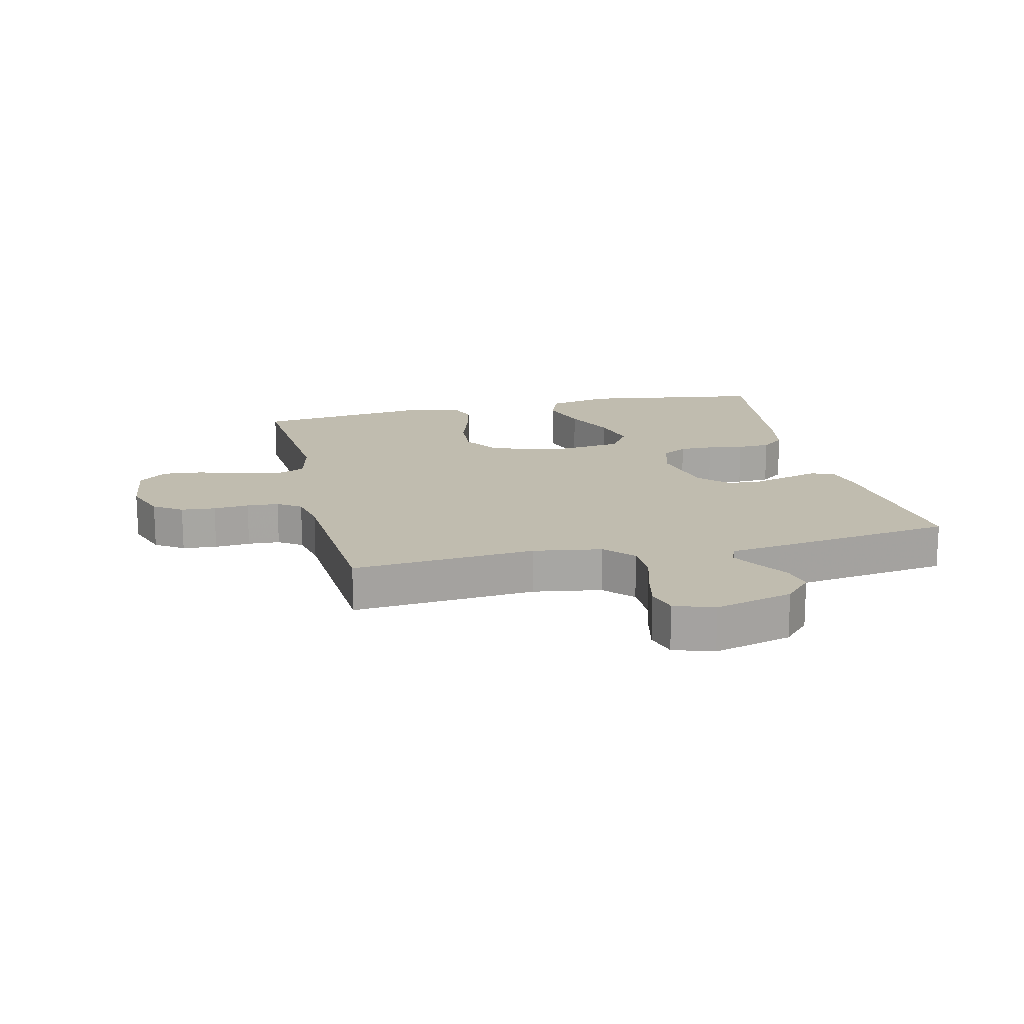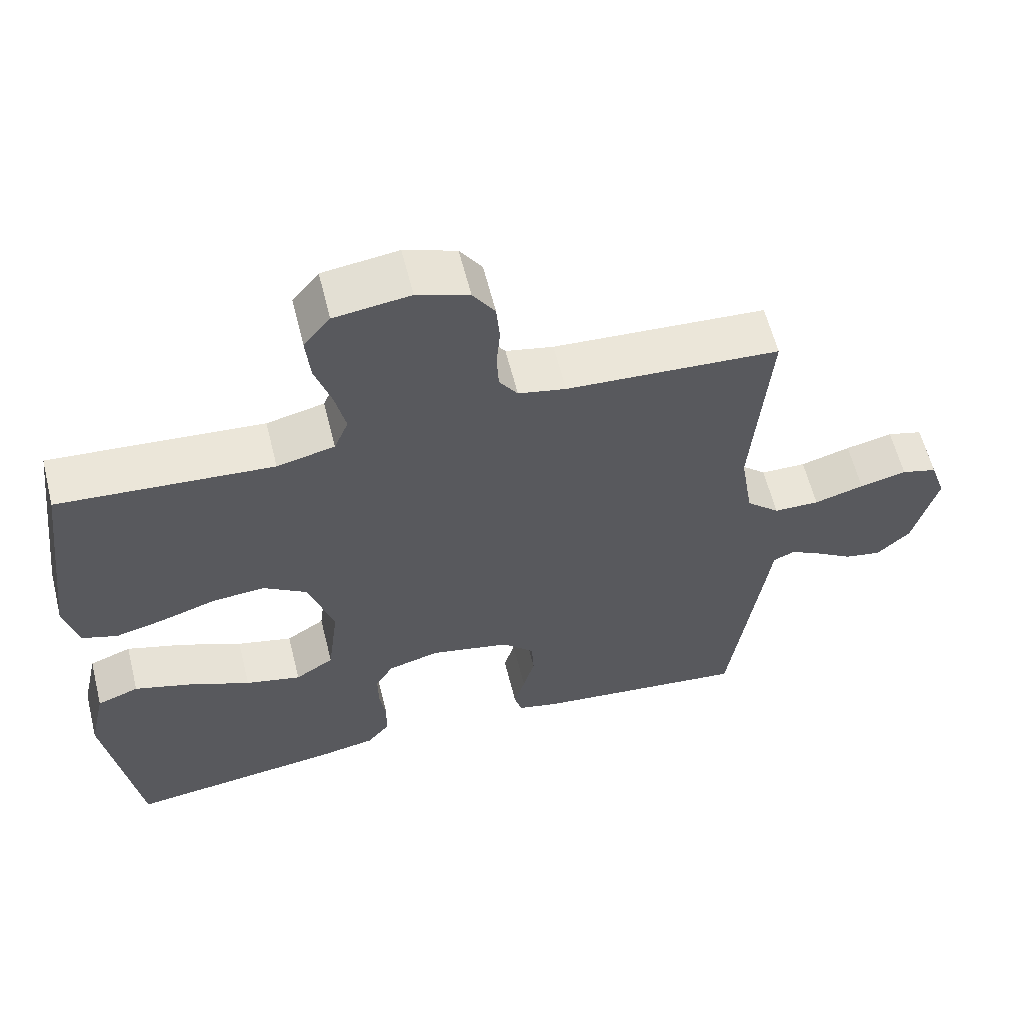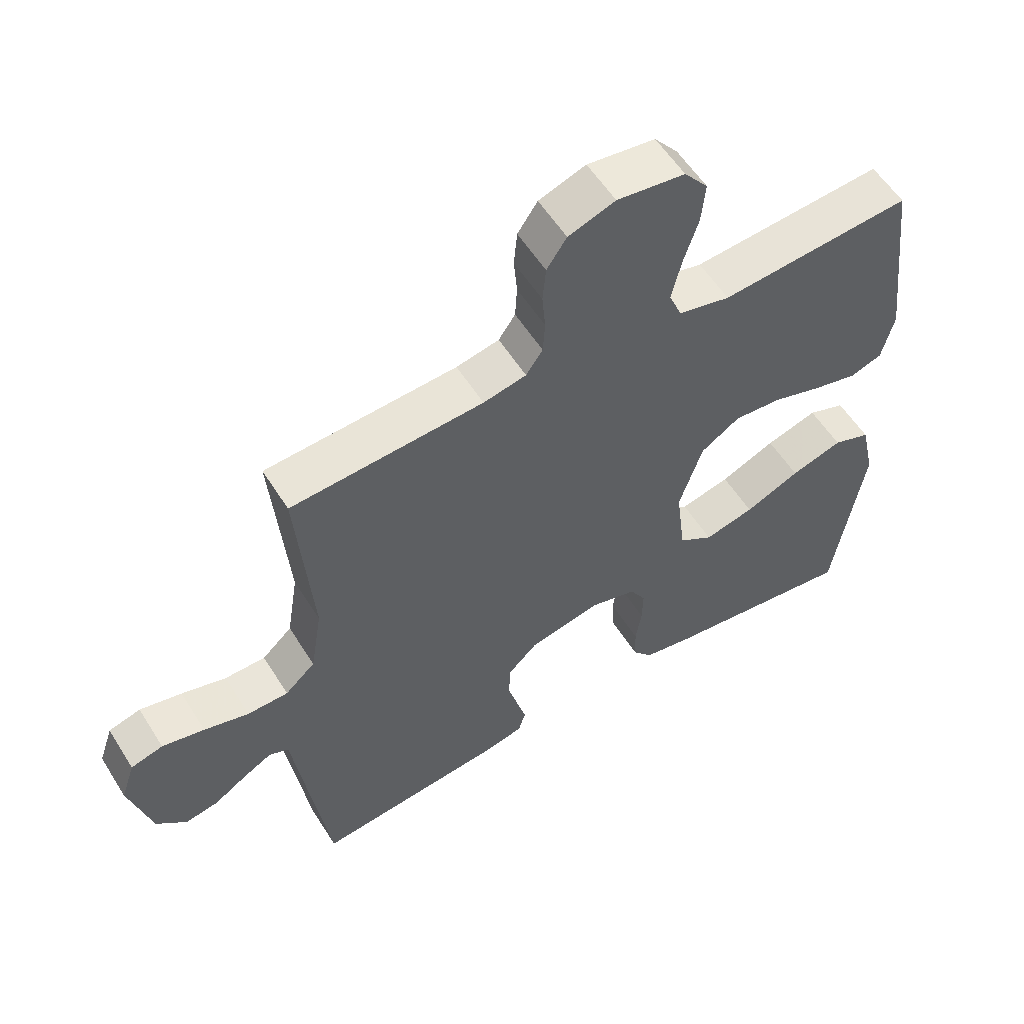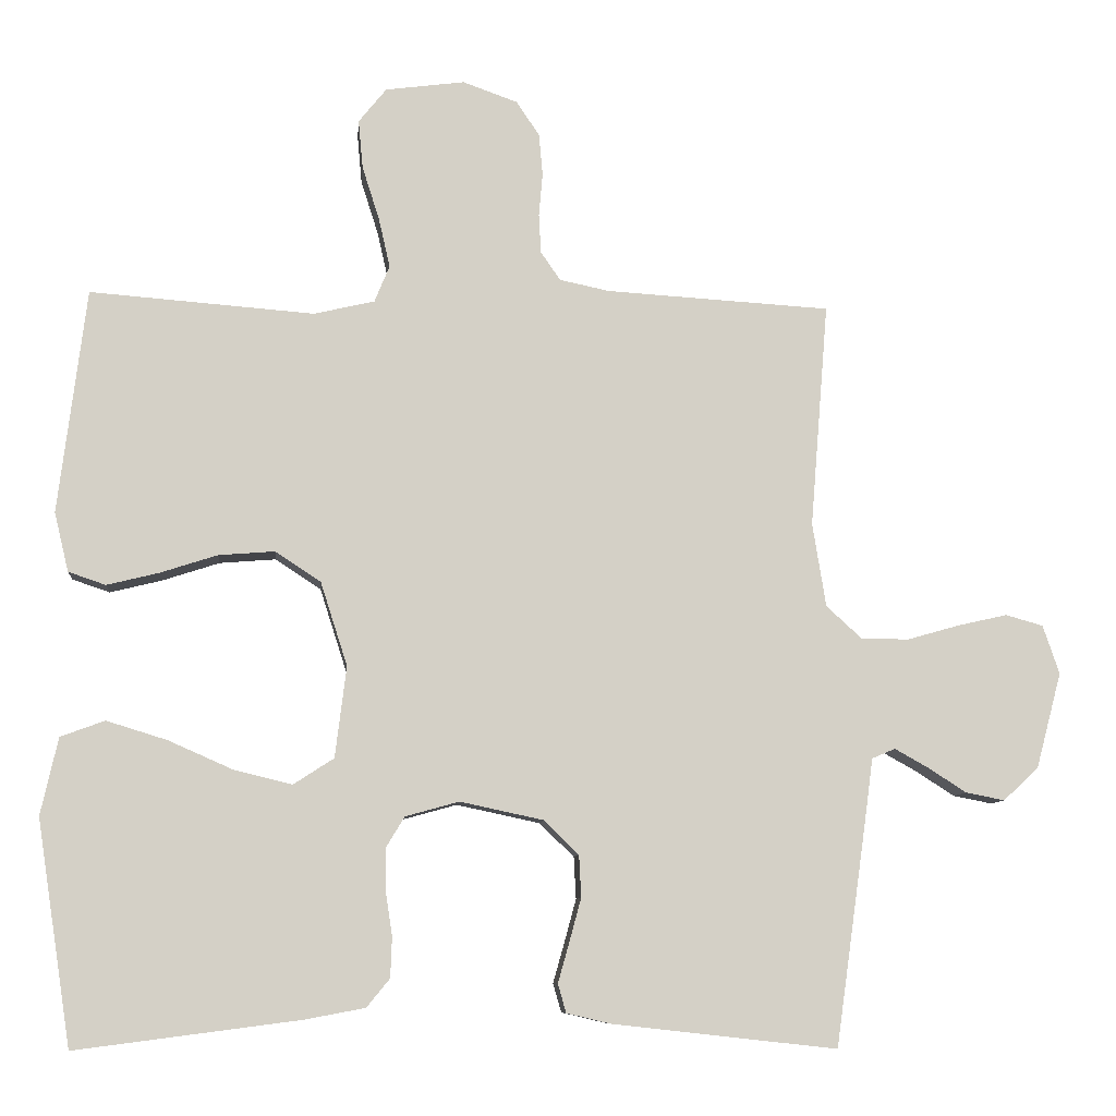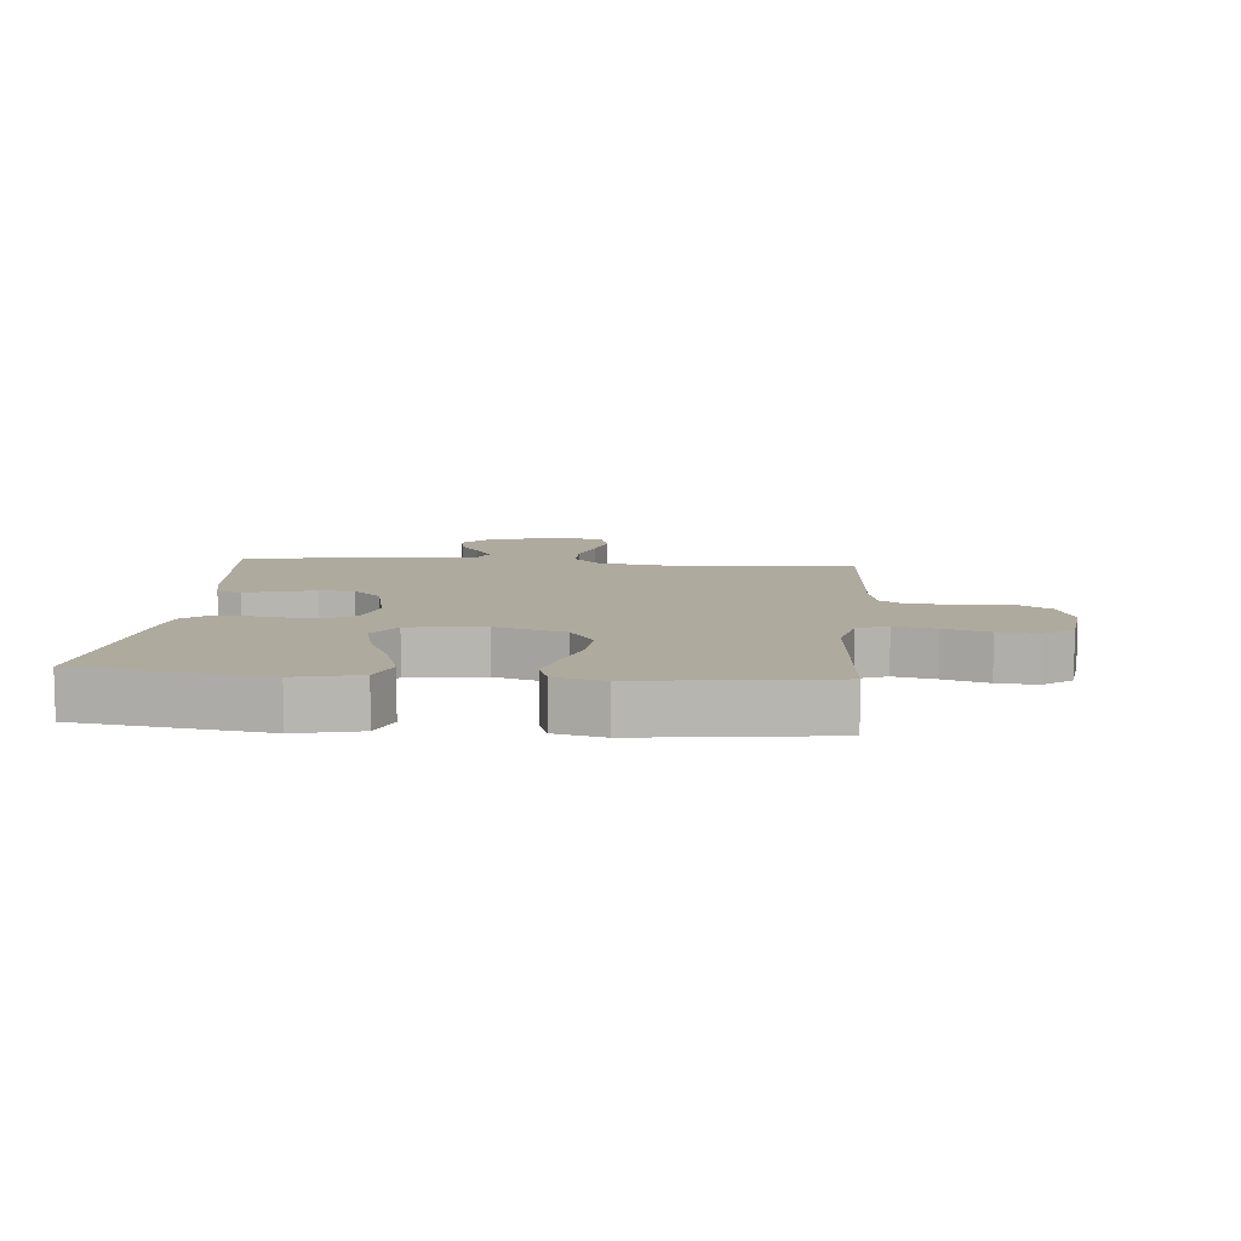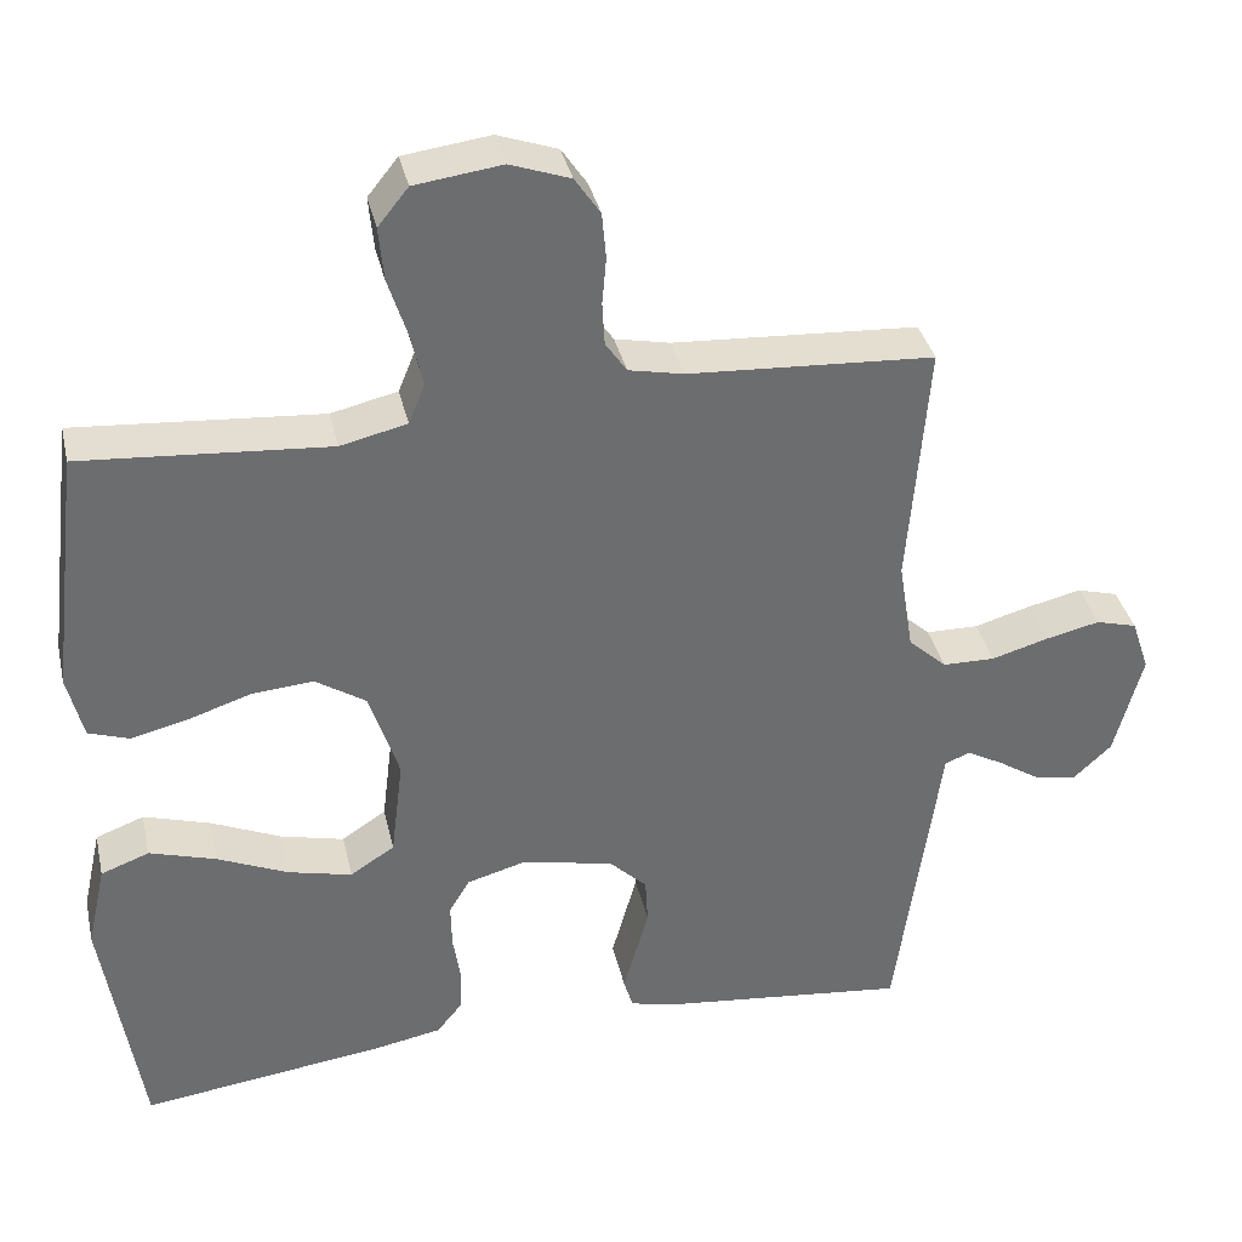
<metadata>
{"format":"obj","ext":"obj","renderer":"f3d","projection":"perspective","resolution":1024,"background":"white","views":[{"elev":16.3,"azim":76.7,"up":"+Y"},{"elev":60.2,"azim":-14.0,"up":"+Z"},{"elev":56.6,"azim":148.2,"up":"+Z"},{"elev":-8.8,"azim":-5.3,"up":"+Z"},{"elev":9.2,"azim":-85.1,"up":"+Y"},{"elev":36.4,"azim":-12.7,"up":"+Z"}]}
</metadata>
<code>
v -0.5 0.07 0.5
v -0.2 0.07 0.477
v -0.119 0.07 0.496
v -0.099 0.07 0.545
v -0.114 0.07 0.611
v -0.137 0.07 0.683
v -0.143 0.07 0.748
v -0.106 0.07 0.794
v 0 0.07 0.808
v 0.073 0.07 0.782
v 0.104 0.07 0.736
v 0.109 0.07 0.68
v 0.104 0.07 0.622
v 0.107 0.07 0.57
v 0.133 0.07 0.532
v 0.2 0.07 0.518
v 0.5 0.07 0.5
v 0.476 0.07 0.2
v 0.494 0.07 0.088
v 0.541 0.07 0.045
v 0.605 0.07 0.044
v 0.675 0.07 0.064
v 0.741 0.07 0.079
v 0.791 0.07 0.065
v 0.813 0.07 0
v 0.779 0.07 -0.128
v 0.732 0.07 -0.172
v 0.68 0.07 -0.162
v 0.629 0.07 -0.129
v 0.584 0.07 -0.104
v 0.553 0.07 -0.117
v 0.542 0.07 -0.2
v 0.5 0.07 -0.5
v 0.2 0.07 -0.467
v 0.141 0.07 -0.453
v 0.13 0.07 -0.415
v 0.145 0.07 -0.362
v 0.161 0.07 -0.303
v 0.158 0.07 -0.247
v 0.112 0.07 -0.202
v 0 0.07 -0.178
v -0.072 0.07 -0.198
v -0.097 0.07 -0.24
v -0.096 0.07 -0.295
v -0.087 0.07 -0.354
v -0.089 0.07 -0.408
v -0.12 0.07 -0.446
v -0.2 0.07 -0.461
v -0.5 0.07 -0.5
v -0.546 0.07 -0.2
v -0.523 0.07 -0.097
v -0.464 0.07 -0.075
v -0.383 0.07 -0.1
v -0.297 0.07 -0.138
v -0.219 0.07 -0.157
v -0.165 0.07 -0.122
v -0.15 0.07 0
v -0.186 0.07 0.112
v -0.247 0.07 0.152
v -0.322 0.07 0.146
v -0.399 0.07 0.121
v -0.468 0.07 0.104
v -0.518 0.07 0.121
v -0.537 0.07 0.2
v -0.5 0 0.5
v -0.2 0 0.477
v -0.119 0 0.496
v -0.099 0 0.545
v -0.114 0 0.611
v -0.137 0 0.683
v -0.143 0 0.748
v -0.106 0 0.794
v 0 0 0.808
v 0.073 0 0.782
v 0.104 0 0.736
v 0.109 0 0.68
v 0.104 0 0.622
v 0.107 0 0.57
v 0.133 0 0.532
v 0.2 0 0.518
v 0.5 0 0.5
v 0.476 0 0.2
v 0.494 0 0.088
v 0.541 0 0.045
v 0.605 0 0.044
v 0.675 0 0.064
v 0.741 0 0.079
v 0.791 0 0.065
v 0.813 0 0
v 0.779 0 -0.128
v 0.732 0 -0.172
v 0.68 0 -0.162
v 0.629 0 -0.129
v 0.584 0 -0.104
v 0.553 0 -0.117
v 0.542 0 -0.2
v 0.5 0 -0.5
v 0.2 0 -0.467
v 0.141 0 -0.453
v 0.13 0 -0.415
v 0.145 0 -0.362
v 0.161 0 -0.303
v 0.158 0 -0.247
v 0.112 0 -0.202
v 0 0 -0.178
v -0.072 0 -0.198
v -0.097 0 -0.24
v -0.096 0 -0.295
v -0.087 0 -0.354
v -0.089 0 -0.408
v -0.12 0 -0.446
v -0.2 0 -0.461
v -0.5 0 -0.5
v -0.546 0 -0.2
v -0.523 0 -0.097
v -0.464 0 -0.075
v -0.383 0 -0.1
v -0.297 0 -0.138
v -0.219 0 -0.157
v -0.165 0 -0.122
v -0.15 0 0
v -0.186 0 0.112
v -0.247 0 0.152
v -0.322 0 0.146
v -0.399 0 0.121
v -0.468 0 0.104
v -0.518 0 0.121
v -0.537 0 0.2
f 63 64 1 2
f 60 61 62 63
f 60 63 2 3
f 59 60 3
f 58 59 3 4
f 57 58 4
f 51 52 53 54
f 51 54 55
f 50 51 55
f 49 50 55
f 48 49 55 56
f 44 45 46 47
f 43 44 47 48
f 34 35 36 37
f 34 37 38
f 31 32 33 34
f 31 34 38 39
f 26 27 28 29
f 26 29 30
f 25 26 30
f 21 22 23 24
f 21 24 25 30
f 16 17 18
f 15 16 18 19
f 10 11 12 13
f 10 13 14
f 9 10 14
f 8 9 14
f 5 6 7 8
f 4 5 8 14
f 57 4 14 15
f 43 48 56 57
f 42 43 57 15
f 30 31 39 40
f 20 21 30 40
f 19 20 40 41
f 15 19 41 42
f 66 65 128 127
f 127 126 125 124
f 67 66 127 124
f 67 124 123
f 68 67 123 122
f 68 122 121
f 118 117 116 115
f 119 118 115
f 119 115 114
f 119 114 113
f 120 119 113 112
f 111 110 109 108
f 112 111 108 107
f 101 100 99 98
f 102 101 98
f 98 97 96 95
f 103 102 98 95
f 93 92 91 90
f 94 93 90
f 94 90 89
f 88 87 86 85
f 94 89 88 85
f 82 81 80
f 83 82 80 79
f 77 76 75 74
f 78 77 74
f 78 74 73
f 78 73 72
f 72 71 70 69
f 78 72 69 68
f 79 78 68 121
f 121 120 112 107
f 79 121 107 106
f 104 103 95 94
f 104 94 85 84
f 105 104 84 83
f 106 105 83 79
f 1 65 66 2
f 2 66 67 3
f 3 67 68 4
f 4 68 69 5
f 5 69 70 6
f 6 70 71 7
f 7 71 72 8
f 8 72 73 9
f 9 73 74 10
f 10 74 75 11
f 11 75 76 12
f 12 76 77 13
f 13 77 78 14
f 14 78 79 15
f 15 79 80 16
f 16 80 81 17
f 17 81 82 18
f 18 82 83 19
f 19 83 84 20
f 20 84 85 21
f 21 85 86 22
f 22 86 87 23
f 23 87 88 24
f 24 88 89 25
f 25 89 90 26
f 26 90 91 27
f 27 91 92 28
f 28 92 93 29
f 29 93 94 30
f 30 94 95 31
f 31 95 96 32
f 32 96 97 33
f 33 97 98 34
f 34 98 99 35
f 35 99 100 36
f 36 100 101 37
f 37 101 102 38
f 38 102 103 39
f 39 103 104 40
f 40 104 105 41
f 41 105 106 42
f 42 106 107 43
f 43 107 108 44
f 44 108 109 45
f 45 109 110 46
f 46 110 111 47
f 47 111 112 48
f 48 112 113 49
f 49 113 114 50
f 50 114 115 51
f 51 115 116 52
f 52 116 117 53
f 53 117 118 54
f 54 118 119 55
f 55 119 120 56
f 56 120 121 57
f 57 121 122 58
f 58 122 123 59
f 59 123 124 60
f 60 124 125 61
f 61 125 126 62
f 62 126 127 63
f 63 127 128 64
f 64 128 65 1

</code>
